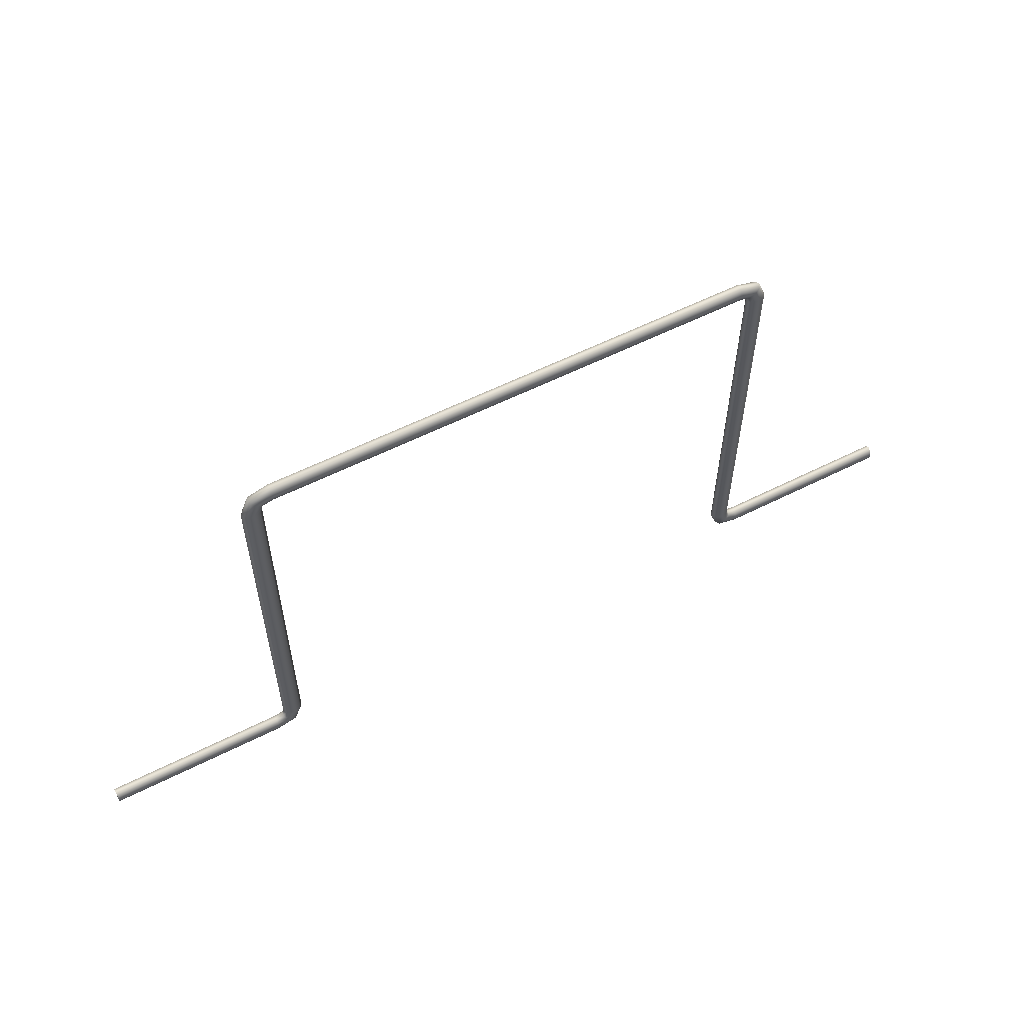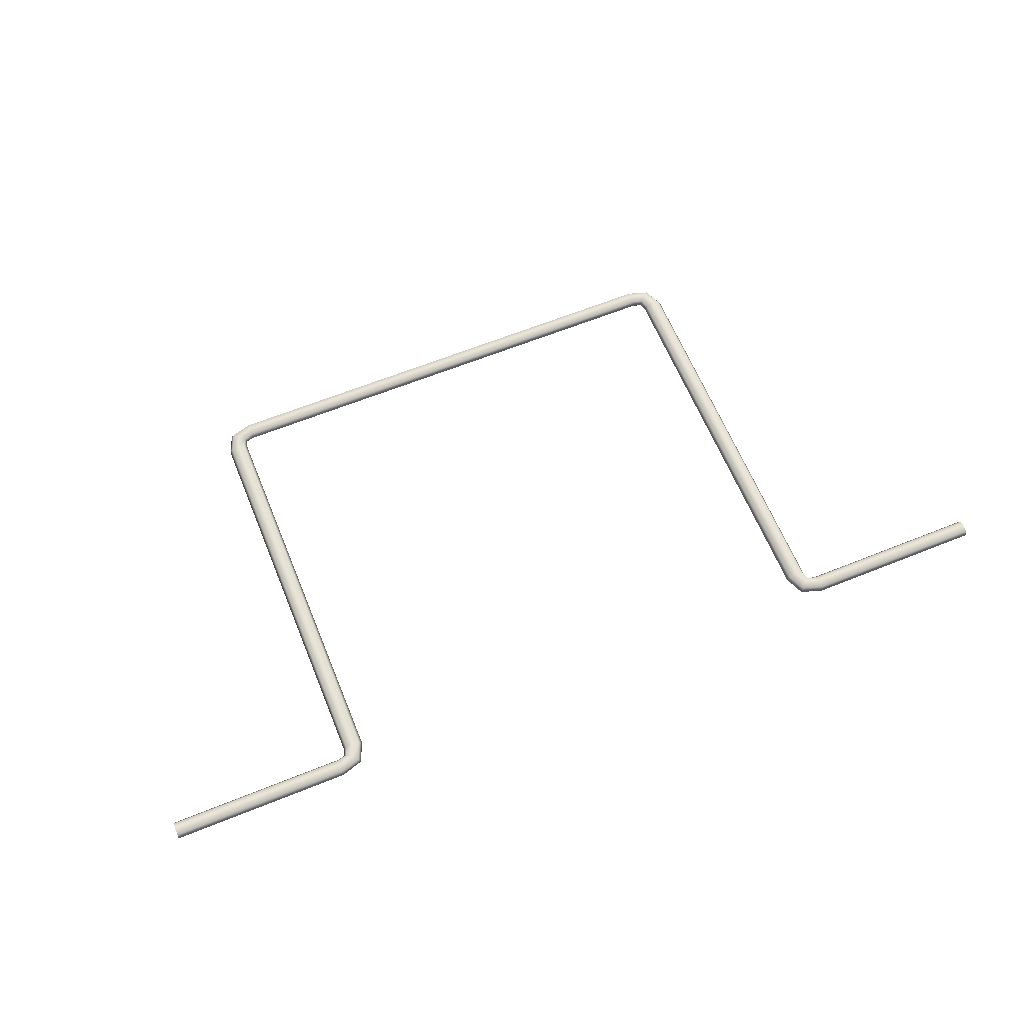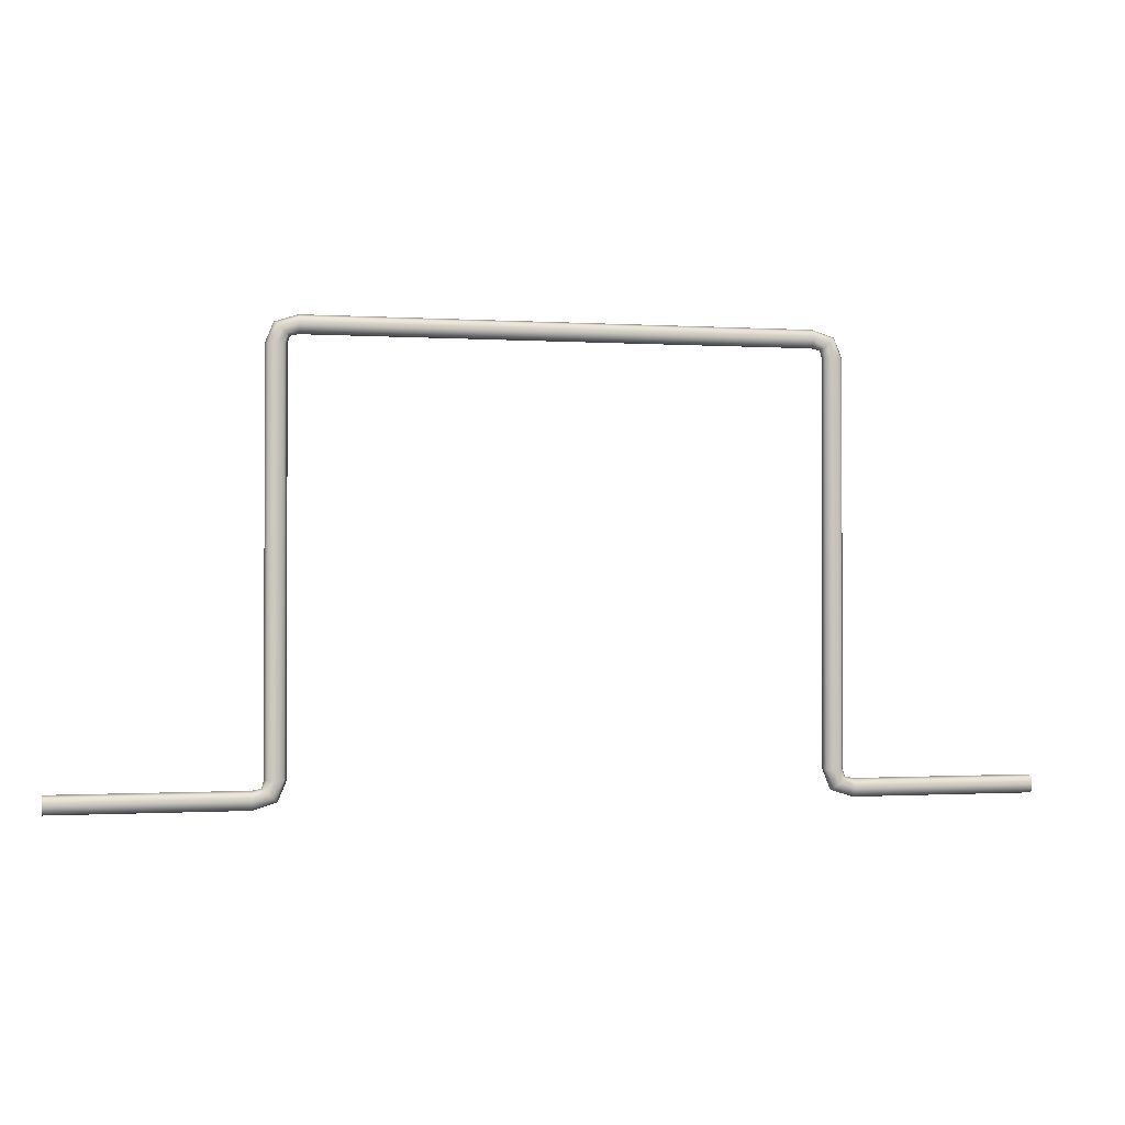
<metadata>
{"format":"obj","ext":"obj","renderer":"f3d","projection":"perspective","resolution":1024,"background":"white","views":[{"elev":57.9,"azim":152.4,"up":"+Z"},{"elev":63.3,"azim":157.8,"up":"+Y"},{"elev":-0.8,"azim":-13.6,"up":"+Z"}]}
</metadata>
<code>
o gate_wire_t1_short.mo_gate_wire_t1_short.m
v 0.192 -0 0.3273
v -0.192 0 0.3273
v 0.192 0.003563 0.3294
v -0.192 0.003563 0.3294
v -0.192 0.005038 0.3344
v 0.192 0.005038 0.3344
v 0.192 0.003563 0.3393
v -0.192 0.003563 0.3393
v -0.192 0 0.3414
v 0.192 -0 0.3414
v 0.192 -0.003563 0.3393
v -0.192 -0.003563 0.3393
v -0.192 -0.005038 0.3344
v 0.192 -0.005038 0.3344
v 0.192 -0.003563 0.3294
v -0.192 -0.003563 0.3294
v -0.1983 0 0.3259
v -0.2 0.003563 0.3273
v -0.204 0.005038 0.3309
v -0.208 0.003563 0.3344
v -0.2097 0 0.3358
v -0.208 -0.003563 0.3344
v -0.204 -0.005038 0.3309
v -0.2 -0.003563 0.3273
v -0.1999 0 0.3204
v -0.2023 0.003563 0.3204
v -0.208 0.005038 0.3204
v -0.2137 0.003563 0.3204
v -0.2161 0 0.3204
v -0.2137 -0.003563 0.3204
v -0.208 -0.005038 0.3204
v -0.2023 -0.003563 0.3204
v 0.2 0.003563 0.3273
v 0.1983 -0 0.3259
v 0.204 0.005038 0.3309
v 0.208 0.003563 0.3344
v 0.2097 -0 0.3358
v 0.208 -0.003563 0.3344
v 0.204 -0.005038 0.3309
v 0.2 -0.003563 0.3273
v 0.2023 0.003563 0.3204
v 0.1999 -0 0.3204
v 0.208 0.005038 0.3204
v 0.2137 0.003563 0.3204
v 0.2161 -0 0.3204
v 0.2137 -0.003563 0.3204
v 0.208 -0.005038 0.3204
v 0.2023 -0.003563 0.3204
v -0.1999 0 0.01235
v -0.2023 0.003563 0.01235
v -0.208 0.005038 0.01235
v -0.2137 0.003563 0.01235
v -0.2161 0 0.01235
v -0.2137 -0.003563 0.01235
v -0.208 -0.005038 0.01235
v -0.2023 -0.003563 0.01235
v 0.2023 0.003563 0.01235
v 0.1999 -0 0.01235
v 0.208 0.005038 0.01235
v 0.2137 0.003563 0.01235
v 0.2161 -0 0.01235
v 0.2137 -0.003563 0.01235
v 0.208 -0.005038 0.01235
v 0.2023 -0.003563 0.01235
v -0.2063 0 -0.003135
v -0.208 0.003563 -0.001674
v -0.212 0.005038 0.001853
v -0.216 0.003563 0.005379
v -0.2177 0 0.00684
v -0.216 -0.003563 0.005379
v -0.212 -0.005038 0.001853
v -0.208 -0.003563 -0.001674
v -0.224 0 -0.008701
v -0.224 0.003563 -0.006635
v -0.224 0.005038 -0.001647
v -0.224 0.003563 0.00334
v -0.224 0 0.005406
v -0.224 -0.003563 0.00334
v -0.224 -0.005038 -0.001647
v -0.224 -0.003563 -0.006635
v 0.208 0.003563 -0.001674
v 0.2063 -0 -0.003135
v 0.212 0.005038 0.001853
v 0.216 0.003563 0.005379
v 0.2177 -0 0.00684
v 0.216 -0.003563 0.005379
v 0.212 -0.005038 0.001853
v 0.208 -0.003563 -0.001674
v 0.224 0.003563 -0.006635
v 0.224 -0 -0.008701
v 0.224 0.005038 -0.001647
v 0.224 0.003563 0.00334
v 0.224 -0 0.005406
v 0.224 -0.003563 0.00334
v 0.224 -0.005038 -0.001647
v 0.224 -0.003563 -0.006635
v 0.368 0.003563 -0.006635
v 0.368 -0 -0.008701
v 0.368 0.005038 -0.001647
v 0.368 0.003563 0.00334
v 0.368 -0 0.005406
v 0.368 -0.003563 0.00334
v 0.368 -0.005038 -0.001647
v 0.368 -0.003563 -0.006635
v -0.368 0 -0.008701
v -0.368 0.003563 -0.006635
v -0.368 0.005038 -0.001647
v -0.368 0.003563 0.00334
v -0.368 0 0.005406
v -0.368 -0.003563 0.00334
v -0.368 -0.005038 -0.001647
v -0.368 -0.003563 -0.006635
v -0.368 0 -0.001647
v 0.368 -0 -0.001647
v 0.368 0.003563 -0.006635
v 0.368 -0 -0.008701
v 0.368 0.005038 -0.001647
v 0.368 0.003563 0.00334
v 0.368 -0 0.005406
v 0.368 -0.003563 0.00334
v 0.368 -0.005038 -0.001647
v 0.368 -0.003563 -0.006635
v -0.368 0 -0.008701
v -0.368 0.003563 -0.006635
v -0.368 0.005038 -0.001647
v -0.368 0.003563 0.00334
v -0.368 0 0.005406
v -0.368 -0.003563 0.00334
v -0.368 -0.005038 -0.001647
v -0.368 -0.003563 -0.006635
f 1 2 3
f 2 4 3
f 3 4 5
f 3 5 6
f 6 5 7
f 5 8 7
f 7 8 9
f 7 9 10
f 10 9 11
f 9 12 11
f 11 12 13
f 11 13 14
f 14 13 15
f 13 16 15
f 15 16 2
f 15 2 1
f 4 2 17
f 17 18 4
f 5 4 18
f 18 19 5
f 8 5 19
f 19 20 8
f 9 8 20
f 20 21 9
f 12 9 21
f 21 22 12
f 13 12 22
f 22 23 13
f 16 13 23
f 23 24 16
f 2 16 24
f 24 17 2
f 18 17 25
f 25 26 18
f 19 18 26
f 26 27 19
f 20 19 27
f 27 28 20
f 21 20 28
f 28 29 21
f 22 21 29
f 29 30 22
f 23 22 30
f 30 31 23
f 24 23 31
f 31 32 24
f 17 24 32
f 32 25 17
f 1 3 33
f 33 34 1
f 3 6 35
f 35 33 3
f 6 7 36
f 36 35 6
f 7 10 37
f 37 36 7
f 10 11 38
f 38 37 10
f 11 14 39
f 39 38 11
f 14 15 40
f 40 39 14
f 15 1 34
f 34 40 15
f 34 33 41
f 41 42 34
f 33 35 43
f 43 41 33
f 35 36 44
f 44 43 35
f 36 37 45
f 45 44 36
f 37 38 46
f 46 45 37
f 38 39 47
f 47 46 38
f 39 40 48
f 48 47 39
f 40 34 42
f 42 48 40
f 26 25 49
f 49 50 26
f 27 26 50
f 50 51 27
f 28 27 51
f 51 52 28
f 29 28 52
f 52 53 29
f 30 29 53
f 53 54 30
f 31 30 54
f 54 55 31
f 32 31 55
f 55 56 32
f 25 32 56
f 56 49 25
f 42 41 57
f 57 58 42
f 41 43 59
f 59 57 41
f 43 44 60
f 60 59 43
f 44 45 61
f 61 60 44
f 45 46 62
f 62 61 45
f 46 47 63
f 63 62 46
f 47 48 64
f 64 63 47
f 48 42 58
f 58 64 48
f 50 49 65
f 65 66 50
f 51 50 66
f 66 67 51
f 52 51 67
f 67 68 52
f 53 52 68
f 68 69 53
f 54 53 69
f 69 70 54
f 55 54 70
f 70 71 55
f 56 55 71
f 71 72 56
f 49 56 72
f 72 65 49
f 66 65 73
f 73 74 66
f 67 66 74
f 74 75 67
f 68 67 75
f 75 76 68
f 69 68 76
f 76 77 69
f 70 69 77
f 77 78 70
f 71 70 78
f 78 79 71
f 72 71 79
f 79 80 72
f 65 72 80
f 80 73 65
f 58 57 81
f 81 82 58
f 57 59 83
f 83 81 57
f 59 60 84
f 84 83 59
f 60 61 85
f 85 84 60
f 61 62 86
f 86 85 61
f 62 63 87
f 87 86 62
f 63 64 88
f 88 87 63
f 64 58 82
f 82 88 64
f 82 81 89
f 89 90 82
f 81 83 91
f 91 89 81
f 83 84 92
f 92 91 83
f 84 85 93
f 93 92 84
f 85 86 94
f 94 93 85
f 86 87 95
f 95 94 86
f 87 88 96
f 96 95 87
f 88 82 90
f 90 96 88
f 90 89 97
f 97 98 90
f 89 91 99
f 99 97 89
f 91 92 100
f 100 99 91
f 92 93 101
f 101 100 92
f 93 94 102
f 102 101 93
f 94 95 103
f 103 102 94
f 95 96 104
f 104 103 95
f 96 90 98
f 98 104 96
f 74 73 105
f 105 106 74
f 75 74 106
f 106 107 75
f 76 75 107
f 107 108 76
f 77 76 108
f 108 109 77
f 78 77 109
f 109 110 78
f 79 78 110
f 110 111 79
f 80 79 111
f 111 112 80
f 73 80 112
f 112 105 73
f 124 123 113
f 125 124 113
f 126 125 113
f 127 126 113
f 128 127 113
f 129 128 113
f 130 129 113
f 123 130 113
f 116 115 114
f 115 117 114
f 117 118 114
f 118 119 114
f 119 120 114
f 120 121 114
f 121 122 114
f 122 116 114

</code>
